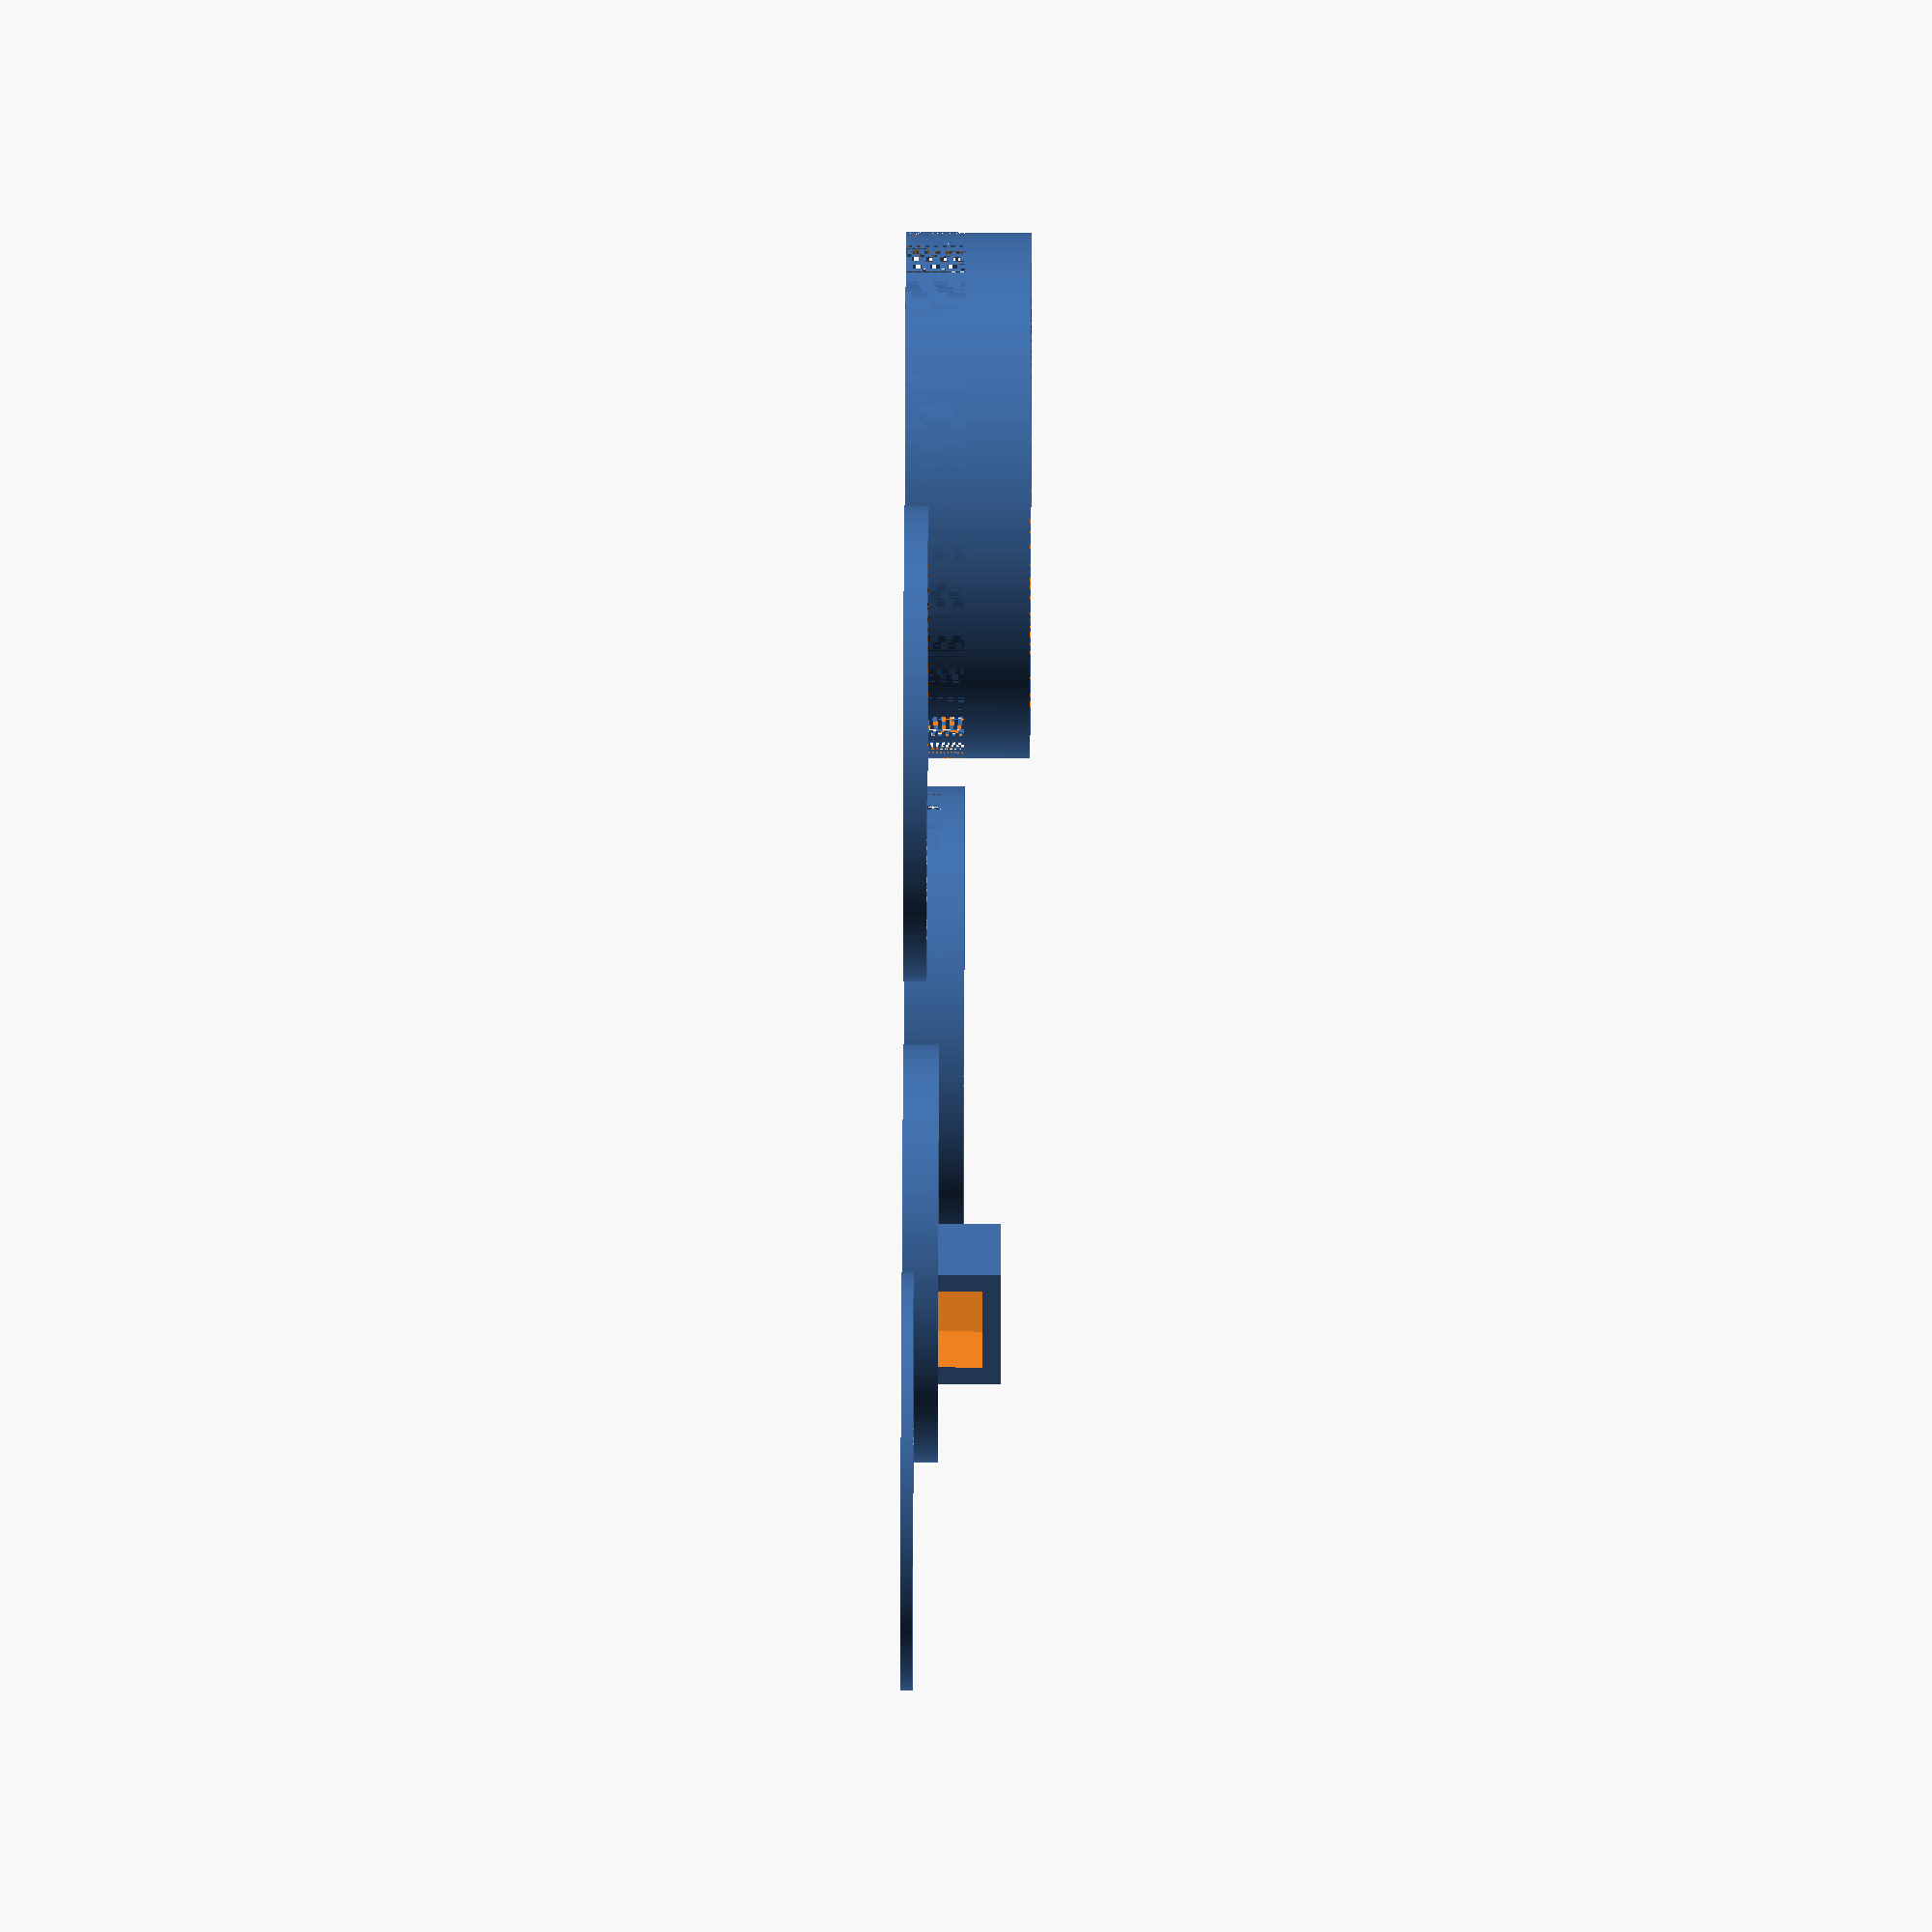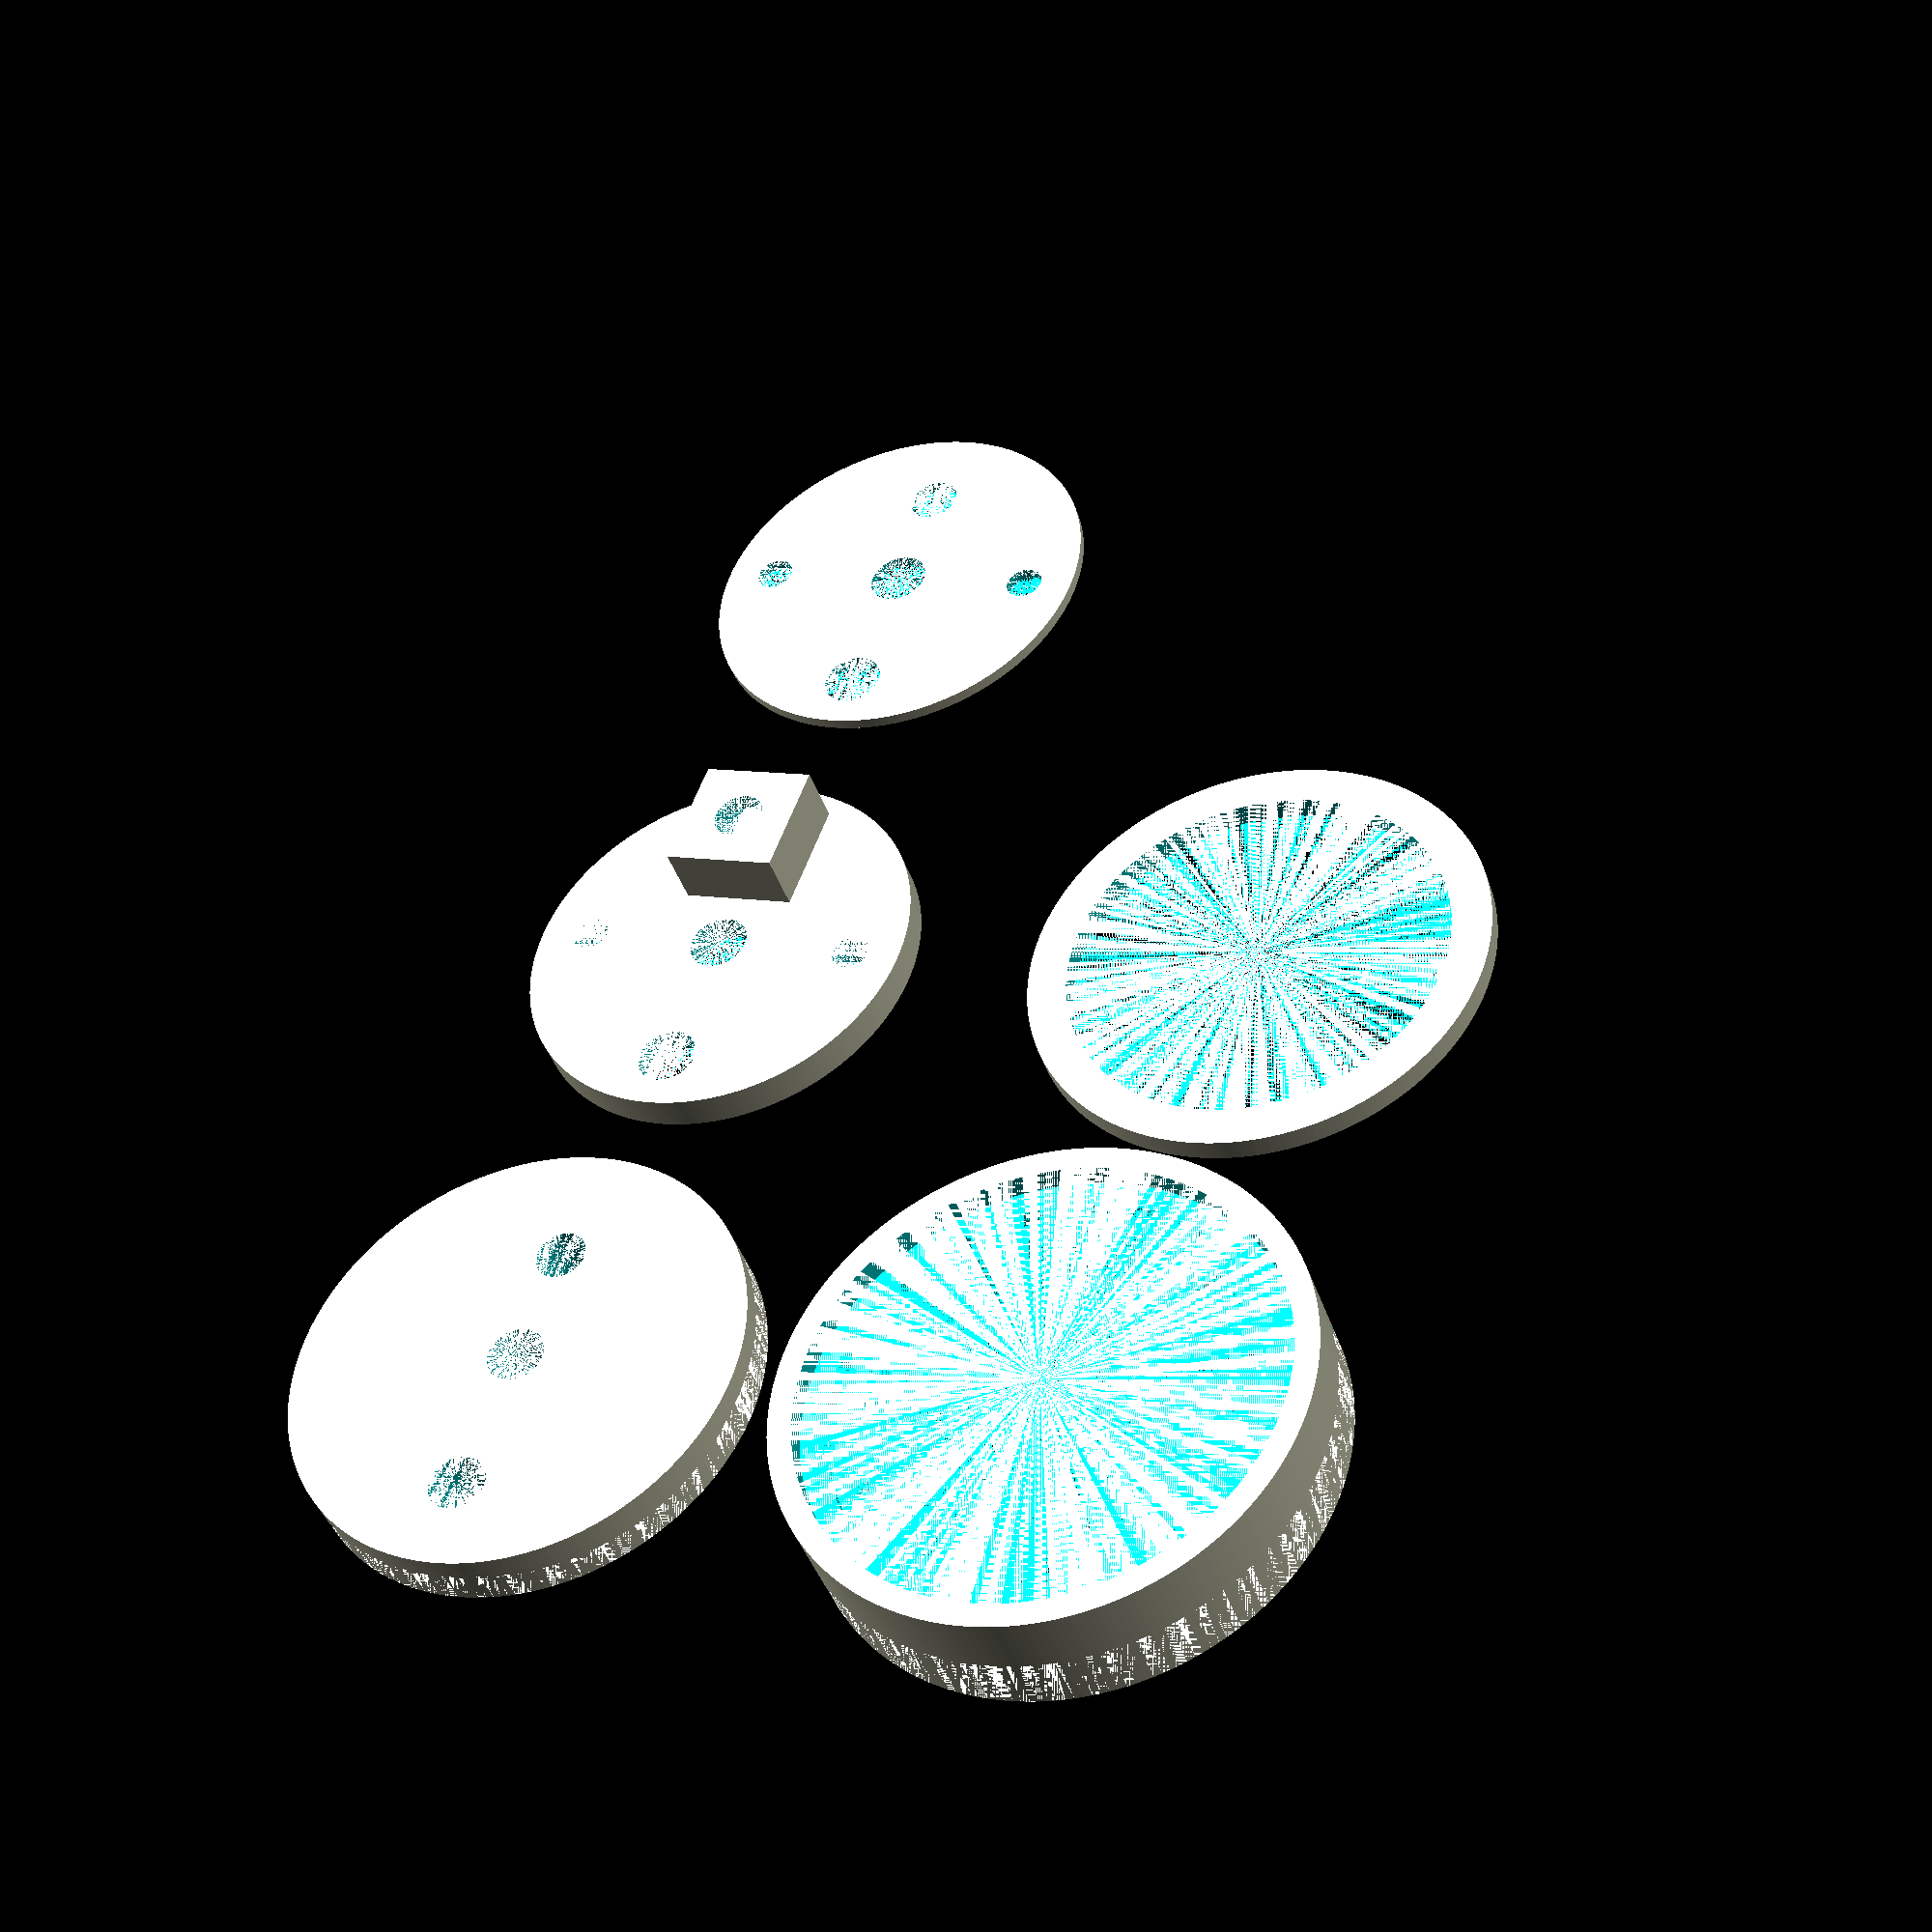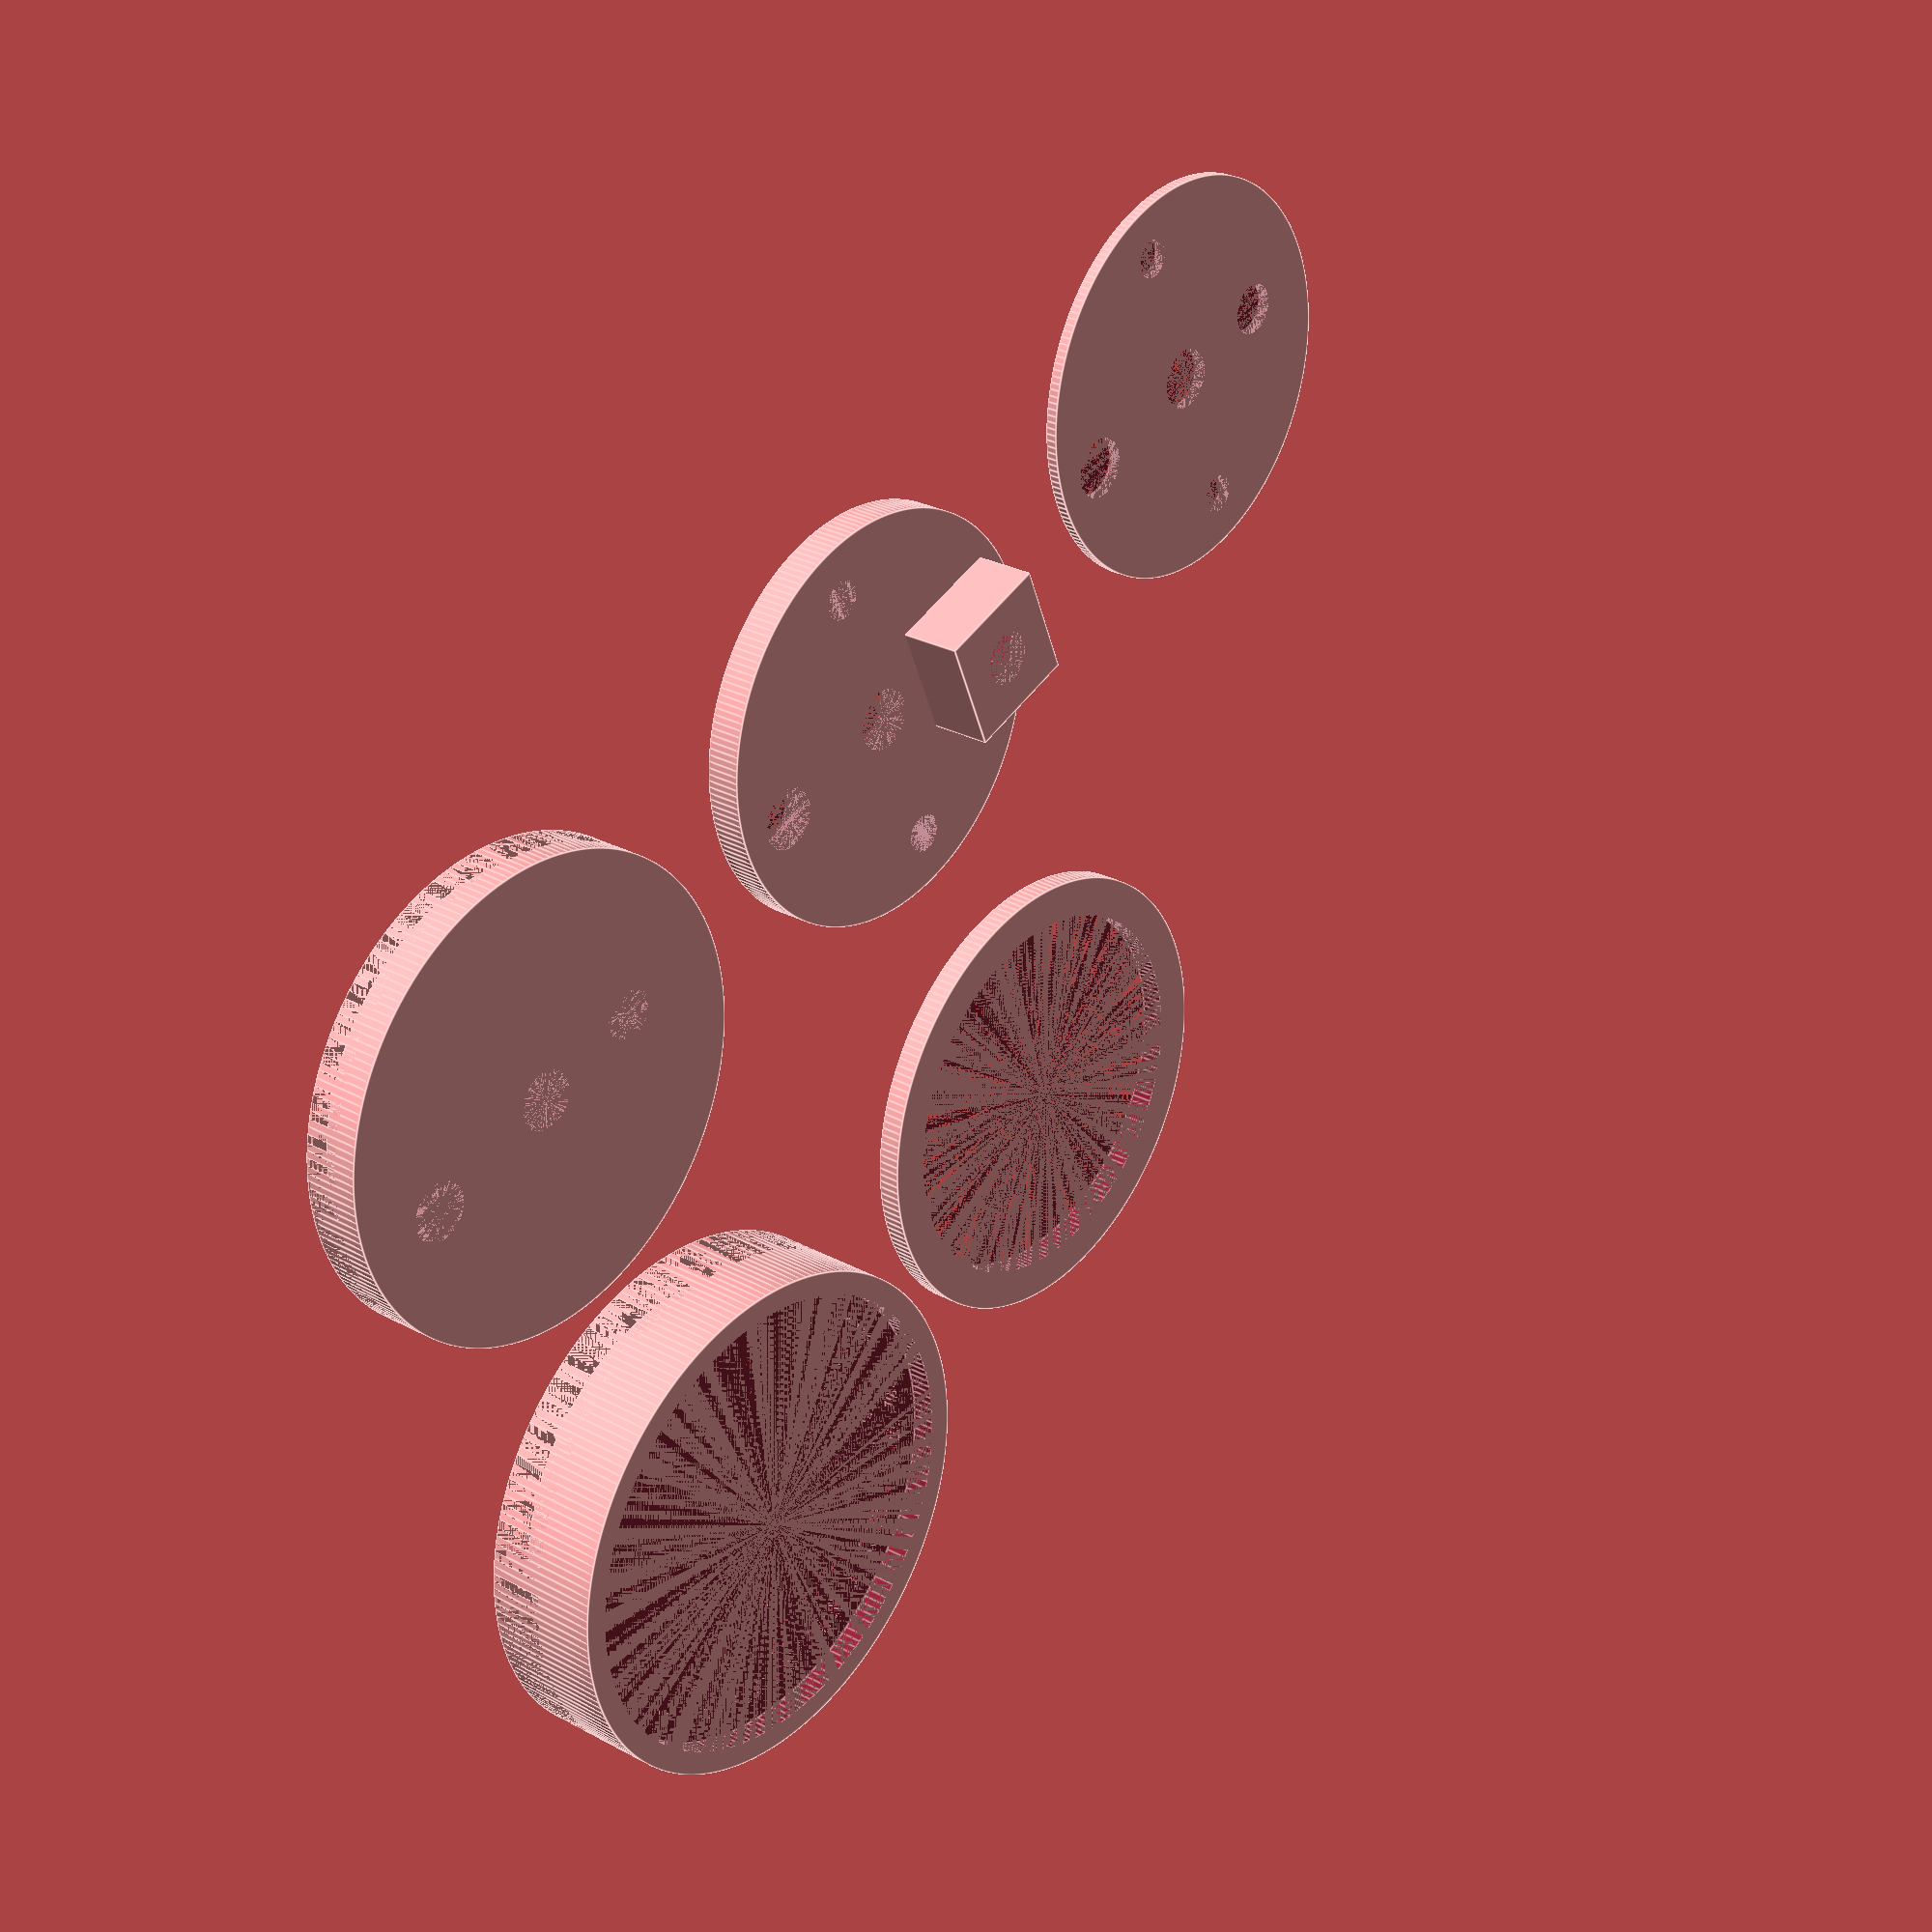
<openscad>
$fn=200;

tubeInnerDia=36;
tubeOuterDia=40;

lensHolderOuterDia = tubeOuterDia + 4;
lensDia = 36;
lensHeight = 1.5;
lensOutlineDia = lensDia - 3;
lensOutlineHeight = 2; 

lensRingHeight = 2;
lensRingDia=40;
lensRingDiaThinner=0.2;

lensHolderOuterHeight= lensHeight +  lensOutlineHeight + lensRingHeight;
lensHolderInnerHeight=5;
lensHolderInnerWallWidth=1;

ledHolderHeight=3;
ledHolderThinner=1;
ledHolderDia=tubeInnerDia - ledHolderThinner;
ledFixPlateHeight=1;
ledFixScrewDia=3.3;
ledFixScrewOffset=3;

backHeight=5;
backInnerHeight=3;

cableHoleDia=5;

screwDia=4.4;
screwOffset=6;

ledDia=5.2;
ledRingHeight=1.2;
ledRingDia=6.2;
flashLedOffset=5;


nutOuterSize=8.1;
nutHeight=4;
nutPocketWidth=nutOuterSize + 2;
nutPocketHeight=nutHeight + 1.5;

screwHoleXOffset= (tubeOuterDia / 2) - (tubeOuterDia - tubeInnerDia) - screwOffset;
flashXOffset=  ((ledHolderDia / 2) - flashLedOffset) * -1;

// draw the back holder
module drawBack()  {
  difference() {
    // draw the main cylinder     
    cylinder(h=backHeight, d=tubeOuterDia);
   
    // create ring for cutout
    difference() {
      cylinder(h=backInnerHeight, d=tubeOuterDia);
      cylinder(h=backInnerHeight, d=tubeInnerDia);
    }
  
    // draw hole for led cables
    cylinder(h=backHeight, d=cableHoleDia);
    
    // draw hole for flash led    
    translate([flashXOffset, 0, 0]) {
        cylinder(h=backHeight, d=cableHoleDia);  
    }
  
    // screw hole
    drawScrewHole(backHeight);    
  }
}

// draw the led holder
module drawLedHolder() {

  difference() {
      
    // the plate of the led holder
    cylinder(h=ledHolderHeight, d=ledHolderDia);  
    
    // led hole
    cylinder(h=ledHolderHeight, d=ledDia);  
    cylinder(h=ledRingHeight, d=ledRingDia);
    
    // flash led hole    
    translate([flashXOffset, 0, 0]) {
        cylinder(h=ledHolderHeight, d=ledDia);  
        cylinder(h=ledRingHeight, d=ledRingDia);
    }
    
    // screw hole
    drawScrewHole(ledHolderHeight);
    
    // fix holes
    drawFixScrewHoles(ledHolderHeight);
  }
  
  // nut pocket
  translate([screwHoleXOffset, 0, nutPocketHeight / 2]) {
    drawNutPocket();
  }
}

// draw the led fixation plate
module drawLedFixationPlate() {
  
  difference() {
    // the main plate for the fixation  
    cylinder(d=ledHolderDia, h=ledFixPlateHeight);
    
    // led hole
    cylinder(d=ledDia, h=ledFixPlateHeight);  
    
    // draw hole for flash led    
    translate([flashXOffset, 0, 0]) {
        cylinder(d=ledDia, h=ledFixPlateHeight);  
    }
    
    // screw hole
    drawScrewHole(ledFixPlateHeight);
    
    // fix holes
    drawFixScrewHoles(ledFixPlateHeight);
  }
  
}

module drawScrewHole(holeHeight) {
  // screw hole
  translate([screwHoleXOffset, 0, 0]) {
    cylinder(h=holeHeight, d=screwDia);
  }
}

// draws the holes for the screws fixaiting the led plate
module drawFixScrewHoles(holeHeight) {
  screwYOffset = (ledHolderDia / 2) - (ledFixScrewDia / 2) - ledFixScrewOffset ;
  
  // right hole  
  translate([0,screwYOffset,0]) {
    cylinder(d=ledFixScrewDia, h=holeHeight);
  }
  
  // left hole
  translate([0,screwYOffset * -1,0]) {
    cylinder(d=ledFixScrewDia, h=holeHeight);
  }
}


// draw the pocket for the nut
module drawNutPocket() {
  difference() {
    
    translate([0 ,0, nutPocketHeight / 2]) {
      cube([nutPocketWidth, nutPocketWidth, nutPocketHeight], center=true);
    }    
    
    // nut shape  
    cylinder(d=nutOuterSize, h=nutHeight, $fn=6);  
    
    // hollow so we cann insert the nut
    translate([nutPocketWidth / 3, 0, nutHeight / 2]) {
      cube([nutPocketWidth / 2, nutOuterSize-1.1, nutHeight], center=true);
    } 
        
    // screw hole
    cylinder(d=screwDia, h=nutHeight, nutPocketHeight);  
      
  }
}

// draw the lens holder
module drawLensHolder() {
  totalLensHolderHeight = lensHolderOuterHeight + lensHolderInnerHeight;
  difference() {
    
    // the lens holder body
    cylinder(d=lensHolderOuterDia, h=totalLensHolderHeight);
    
    // cut to fit the inner ring
    difference() {
      cylinder(d=lensHolderOuterDia, h=lensHolderInnerHeight);
      cylinder(d=tubeInnerDia, h=lensHolderInnerHeight);
    }
    
    // hollow the bottom
    cylinder(d=tubeInnerDia - (2 * lensHolderInnerWallWidth),h=lensHolderInnerHeight);
        
    translate([0, 0, lensHolderInnerHeight]) {
      // add lens outline
      cylinder(d=lensOutlineDia, h=lensOutlineHeight);
      
      translate([0, 0, lensOutlineHeight]) {
        // add lens compartment
        cylinder(d=lensDia, h=lensHeight);  
        
        // add lens ring holder
        translate([0, 0, lensHeight]) {
          // add lens compartment
          cylinder(d=lensRingDia, h=lensRingHeight);  
        }
      }
      
    }
  }
}

// draws the ring holding the lens
module drawLensRing() {
  difference() {
    cylinder(d=lensRingDia-lensRingDiaThinner, h=lensRingHeight);
    cylinder(d=lensOutlineDia, h=lensRingHeight);
  }
}




drawLensHolder();
translate([lensHolderOuterDia+5,0,0]) {
  drawLensRing();
}


translate([0,lensHolderOuterDia+5,0]) {
  drawBack();

  translate([tubeOuterDia+5,0,0]) {
    drawLedHolder();
    
    translate([tubeOuterDia+5,0,0]) {
      drawLedFixationPlate();
    }
  }
}
</openscad>
<views>
elev=302.6 azim=212.3 roll=270.2 proj=o view=wireframe
elev=41.3 azim=289.9 roll=17.7 proj=p view=solid
elev=333.3 azim=337.7 roll=310.2 proj=p view=edges
</views>
